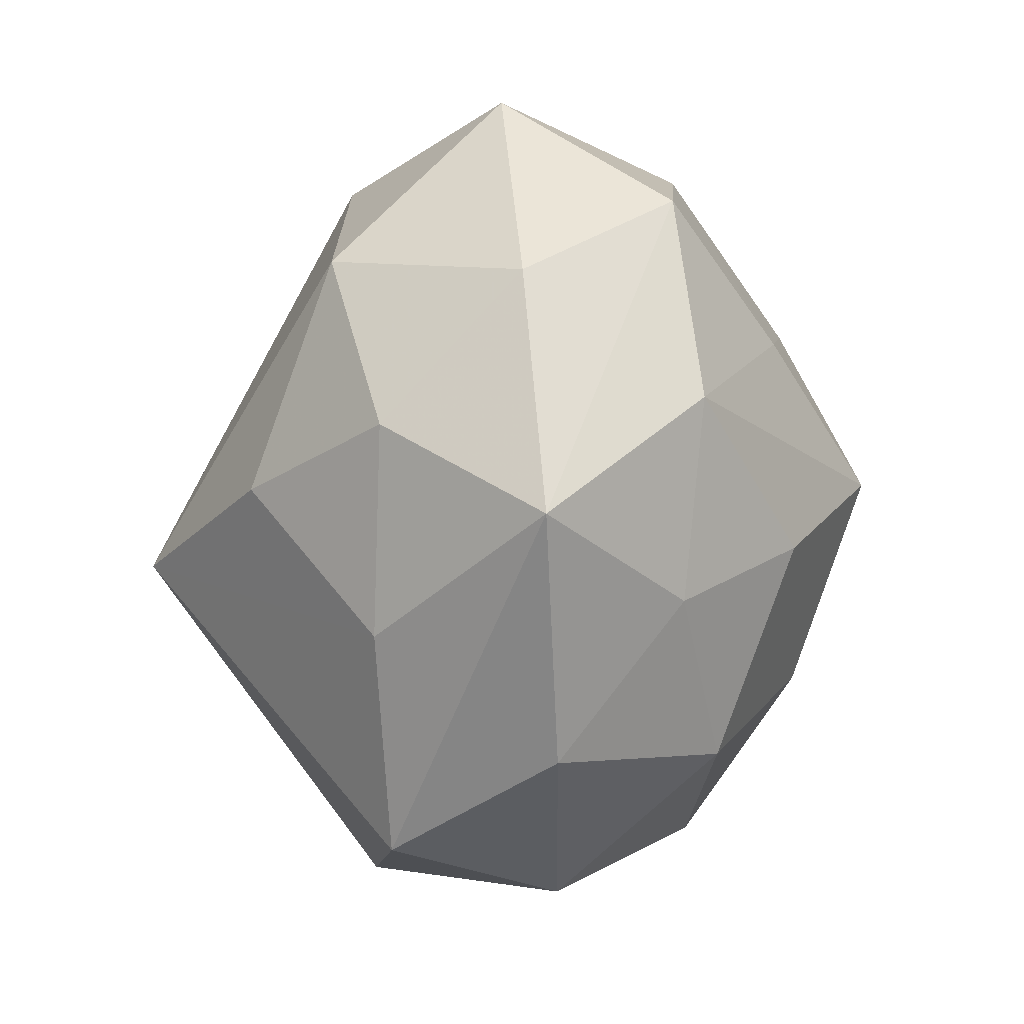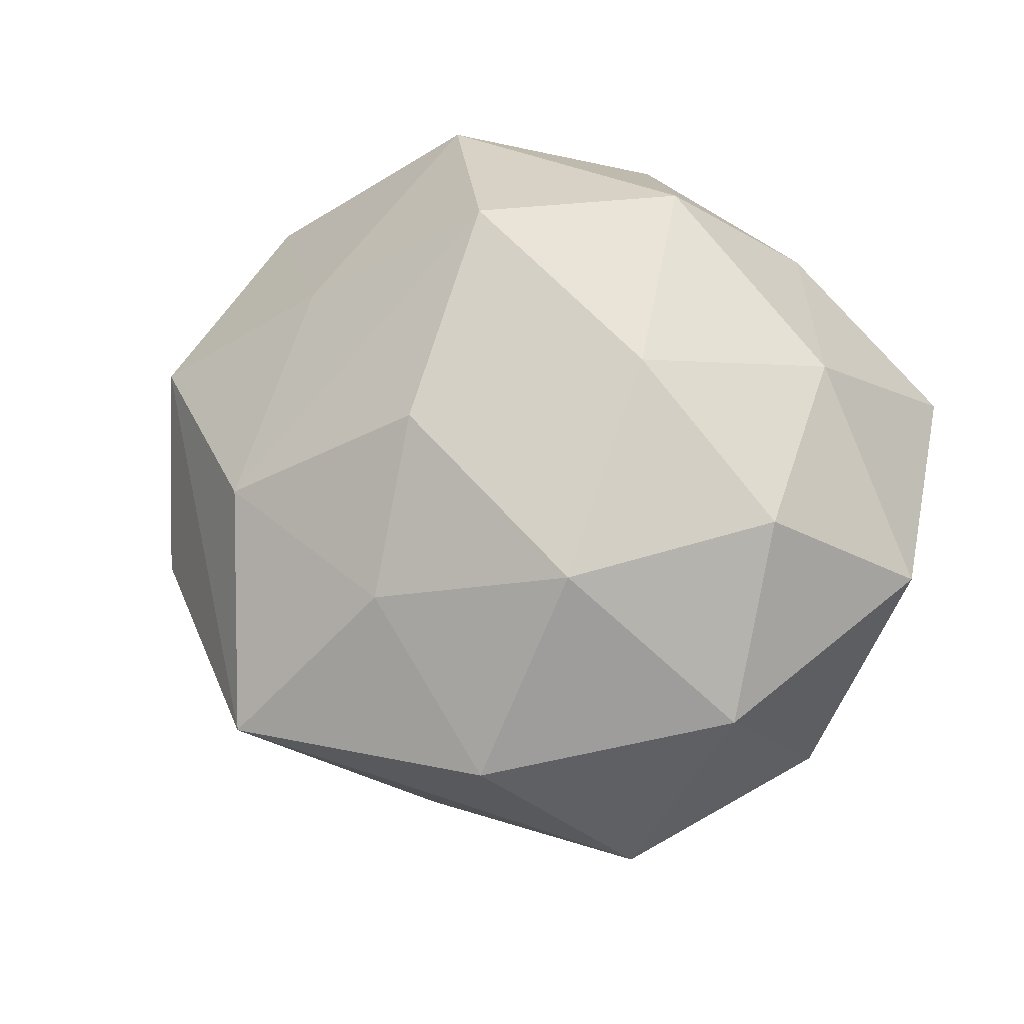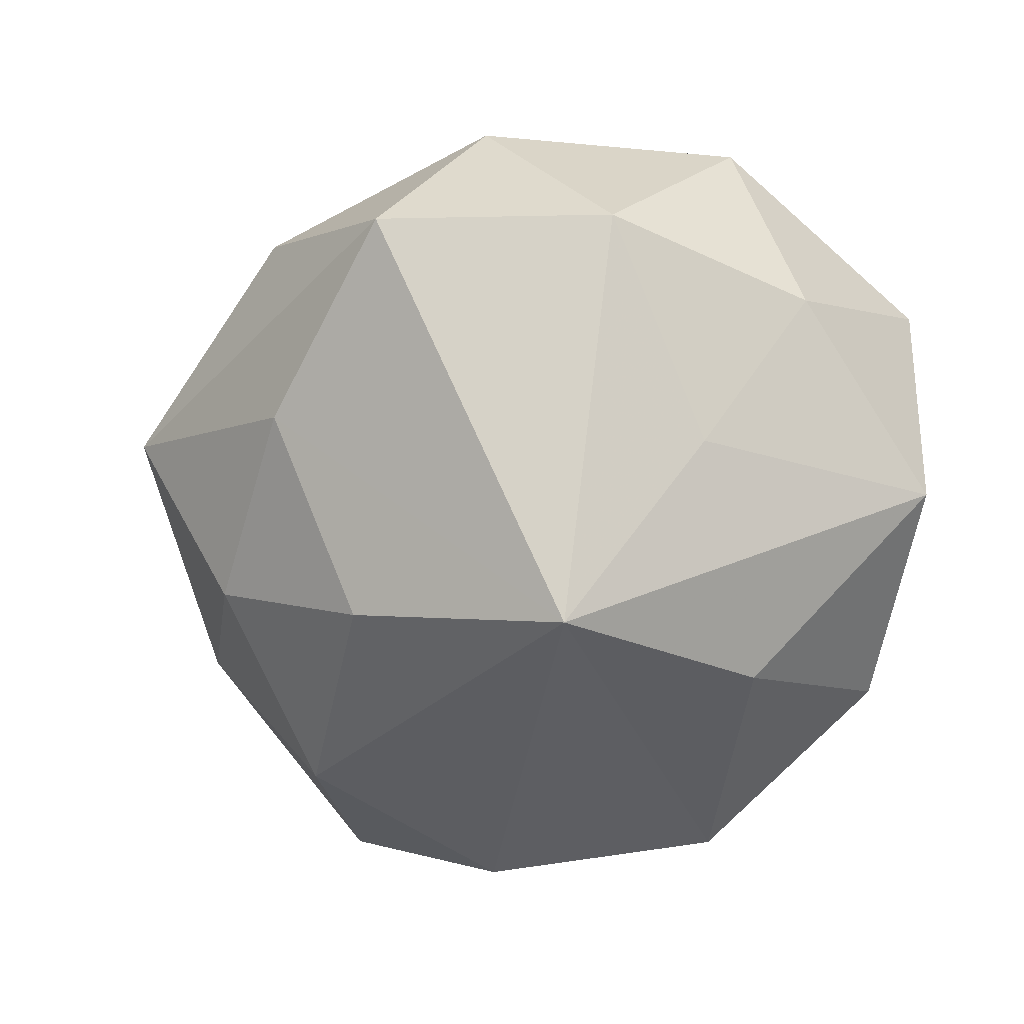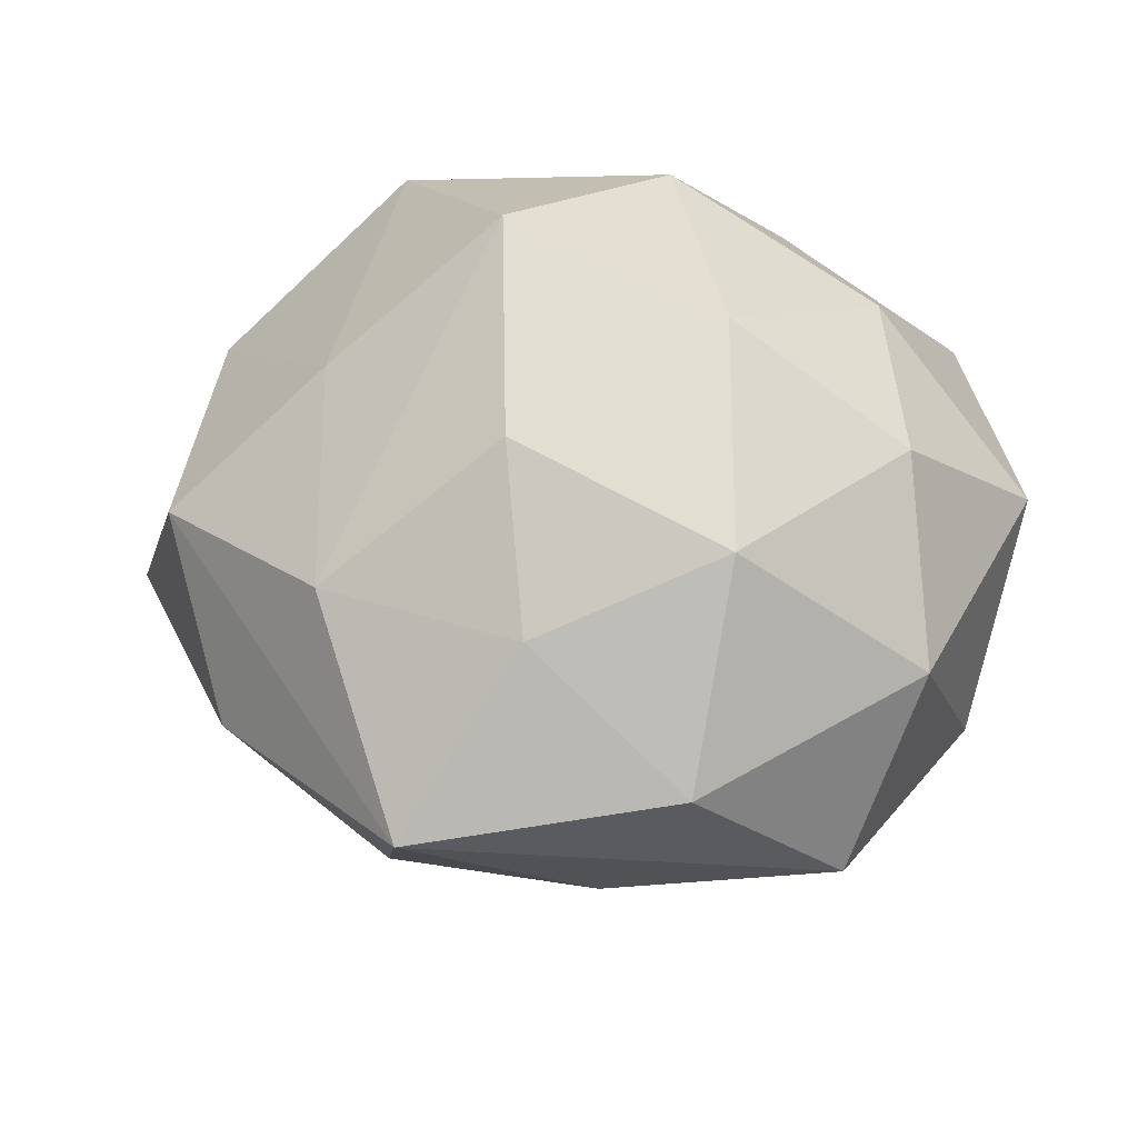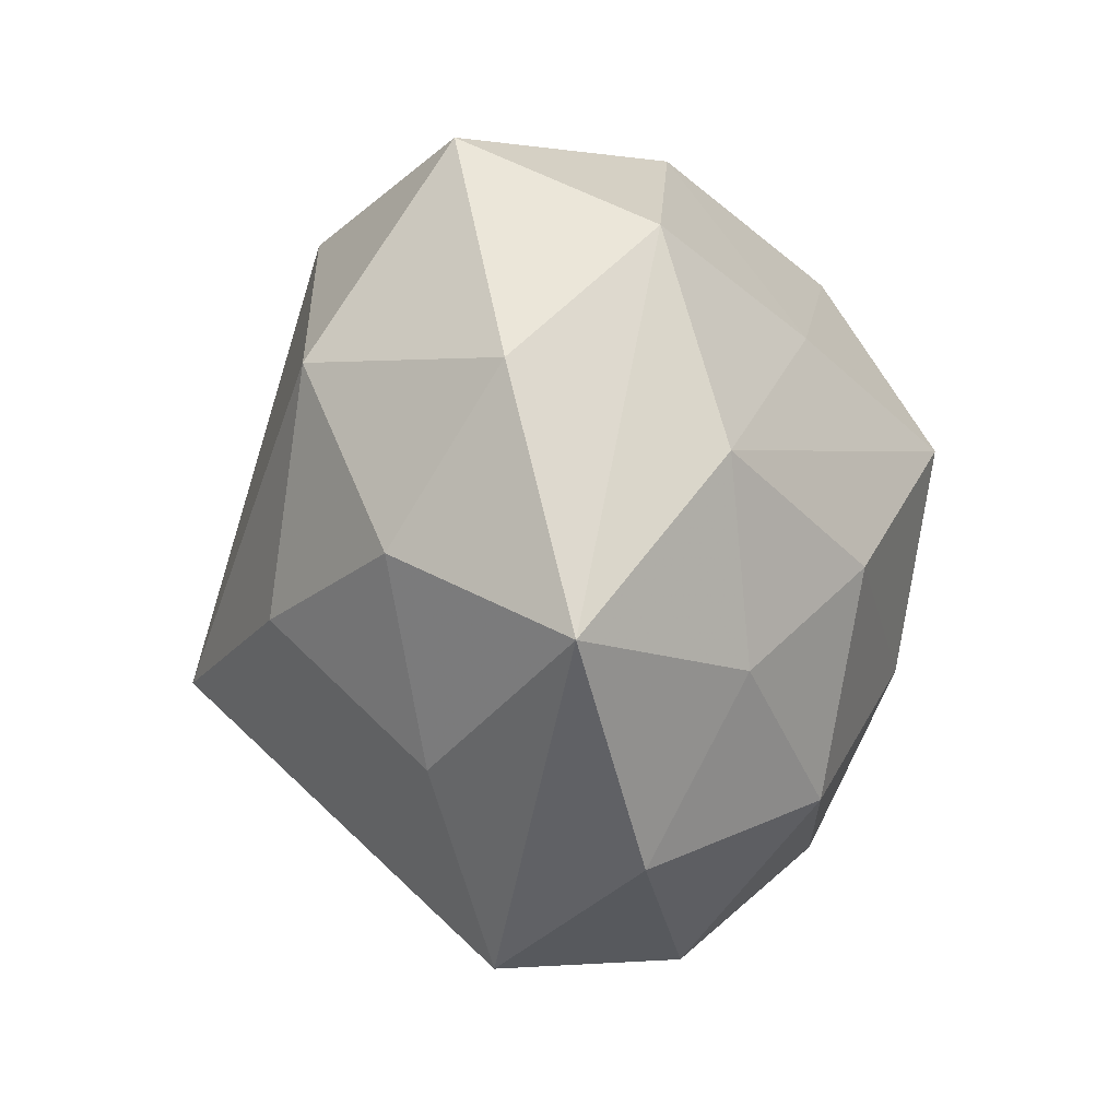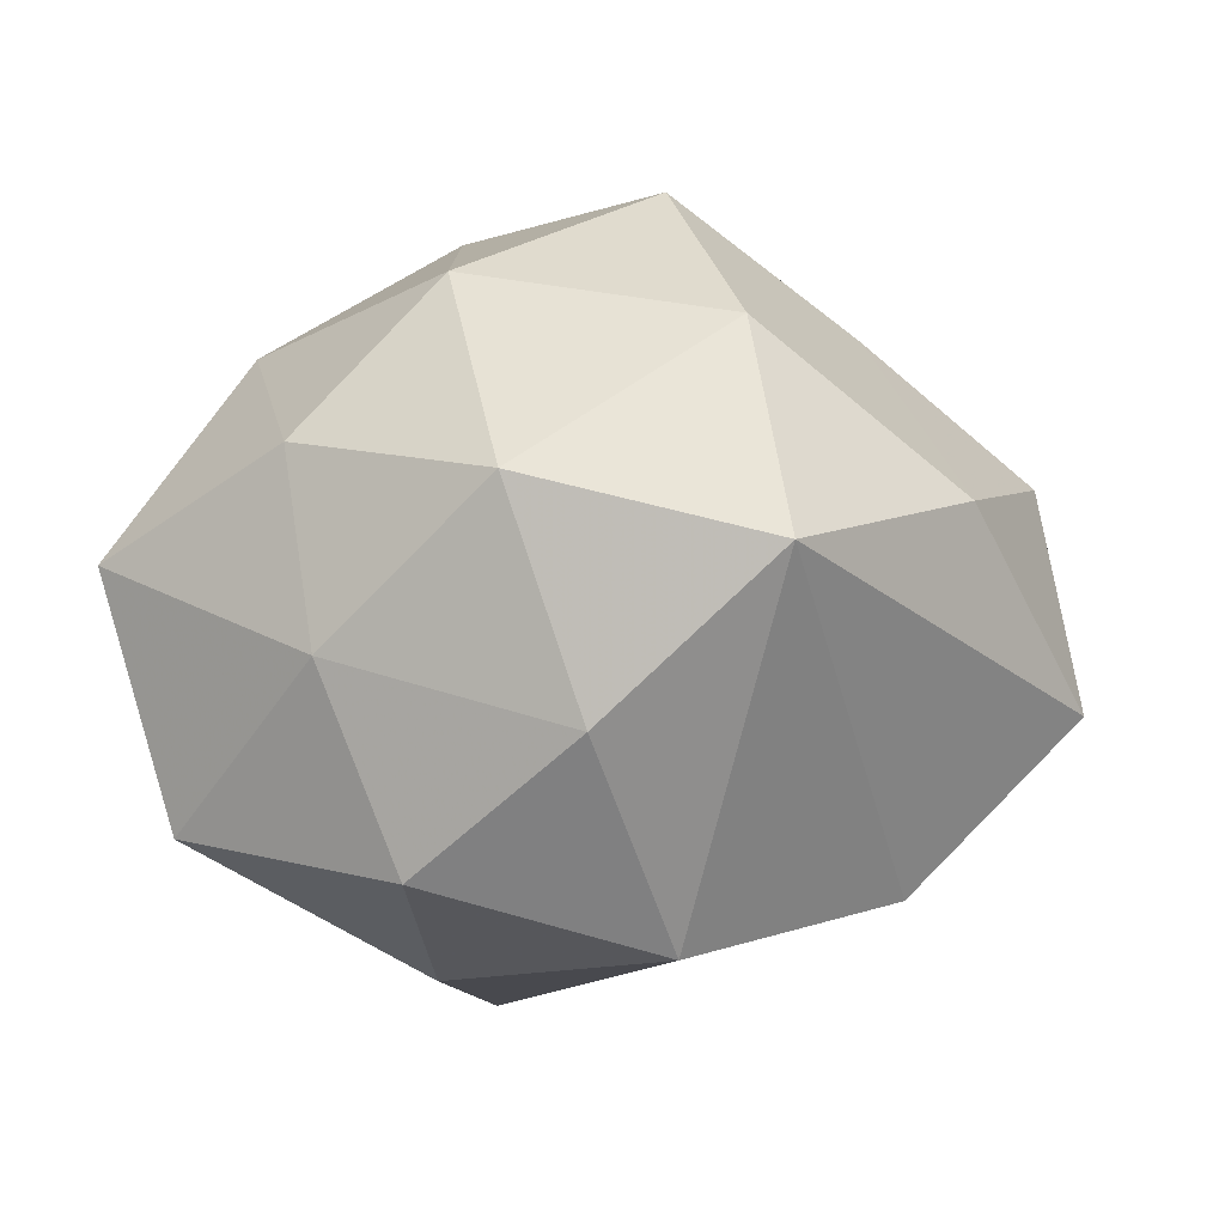
<metadata>
{"format":"obj","ext":"obj","renderer":"f3d","projection":"perspective","resolution":1024,"background":"white","views":[{"elev":-77.5,"azim":-97.7,"up":"+Y"},{"elev":52.1,"azim":30.5,"up":"+Z"},{"elev":-59.6,"azim":67.3,"up":"+Z"},{"elev":43.7,"azim":9.5,"up":"+Z"},{"elev":-67.4,"azim":-86.3,"up":"+Y"},{"elev":8.5,"azim":-159.6,"up":"+Z"}]}
</metadata>
<code>
v -0.004385 -0.02393 -0.03311
v -0.02439 -0.0323 0.01884
v -0.04514 0.009867 0.01463
v 0.03423 -0.03716 -0.01048
v 0.04613 -0.01206 -0.0122
v 0.00552 0.02263 0.03689
v 0.01807 -0.04552 0.007188
v -0.03815 0.007916 -0.02684
v -0.0009848 -0.03748 0.0196
v -0.007101 0.0403 0.0194
v 0.01973 -0.02861 0.0274
v -0.00998 0.001697 0.04453
v -0.005559 -0.02169 0.03366
v 0.04098 -0.02614 0.01061
v -0.017 -0.03715 -0.01826
v -0.04519 -0.01726 0.01292
v 0.03016 0.00606 -0.02737
v 0.002213 0.04232 -0.0207
v -0.02523 0.0215 0.03323
v 0.01556 -0.004428 0.03869
v -0.02167 0.03054 -0.02887
v 0.01141 0.0423 0.000941
v 0.007374 0.02247 -0.03588
v -0.0349 0.0367 0.01349
v -0.01672 0.04232 -0.004604
v 0.05005 0.003173 0.01075
v 0.03015 0.03615 -0.0198
v 0.04002 0.03287 0.007108
v 0.03628 -0.009445 0.02724
v 0.007541 -0.03972 -0.01573
v -0.03642 -0.03277 -0.004264
v -0.05338 -0.005727 -0.009127
v -0.03252 -0.01863 -0.02702
v 0.03073 0.01499 0.02713
v 0.01785 0.03475 0.0206
v 0.01191 -0.004144 -0.04615
v 0.04398 0.01431 -0.00992
v -0.01234 -0.05192 0.001556
v -0.02827 -0.008018 0.02892
f 27 28 37
f 2 16 38
f 22 28 27
f 32 33 31
f 38 16 31
f 31 16 32
f 1 33 36
f 14 11 7
f 7 4 14
f 38 4 7
f 14 4 5
f 5 4 36
f 32 24 8
f 24 21 8
f 8 33 32
f 36 33 8
f 8 21 36
f 27 36 23
f 36 21 23
f 39 2 12
f 16 2 39
f 12 19 39
f 12 2 13
f 13 20 12
f 11 20 13
f 3 19 24
f 3 24 32
f 32 16 3
f 16 39 3
f 3 39 19
f 25 21 24
f 24 19 10
f 10 25 24
f 22 25 10
f 12 20 6
f 6 19 12
f 6 10 19
f 14 5 26
f 26 37 28
f 26 5 37
f 29 11 14
f 29 20 11
f 14 26 29
f 33 1 15
f 38 31 15
f 15 31 33
f 36 4 30
f 30 1 36
f 30 15 1
f 30 4 38
f 38 15 30
f 17 5 36
f 37 5 17
f 17 36 27
f 27 37 17
f 9 2 38
f 9 13 2
f 11 13 9
f 38 7 9
f 9 7 11
f 18 22 27
f 18 25 22
f 21 25 18
f 27 23 18
f 18 23 21
f 28 22 35
f 22 10 35
f 10 6 35
f 34 6 20
f 20 29 34
f 28 35 34
f 34 35 6
f 34 26 28
f 34 29 26

</code>
